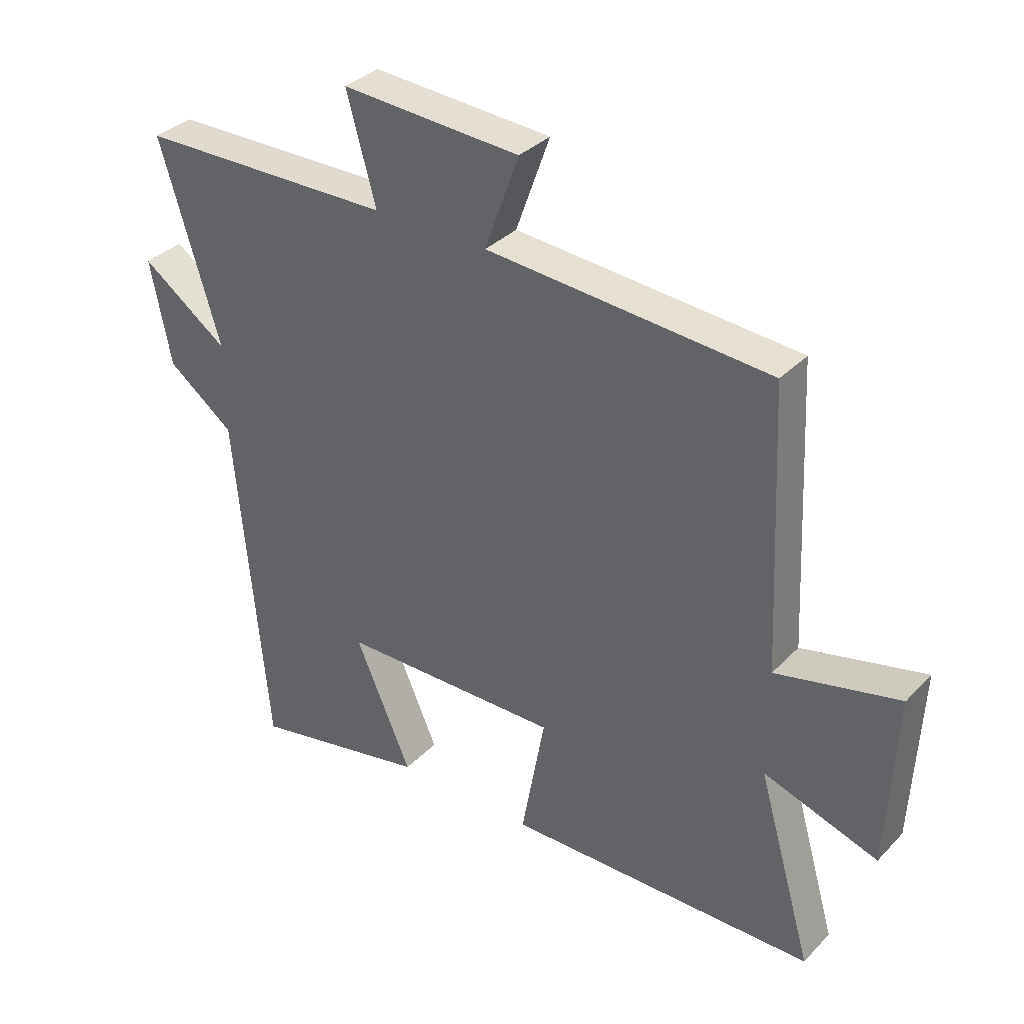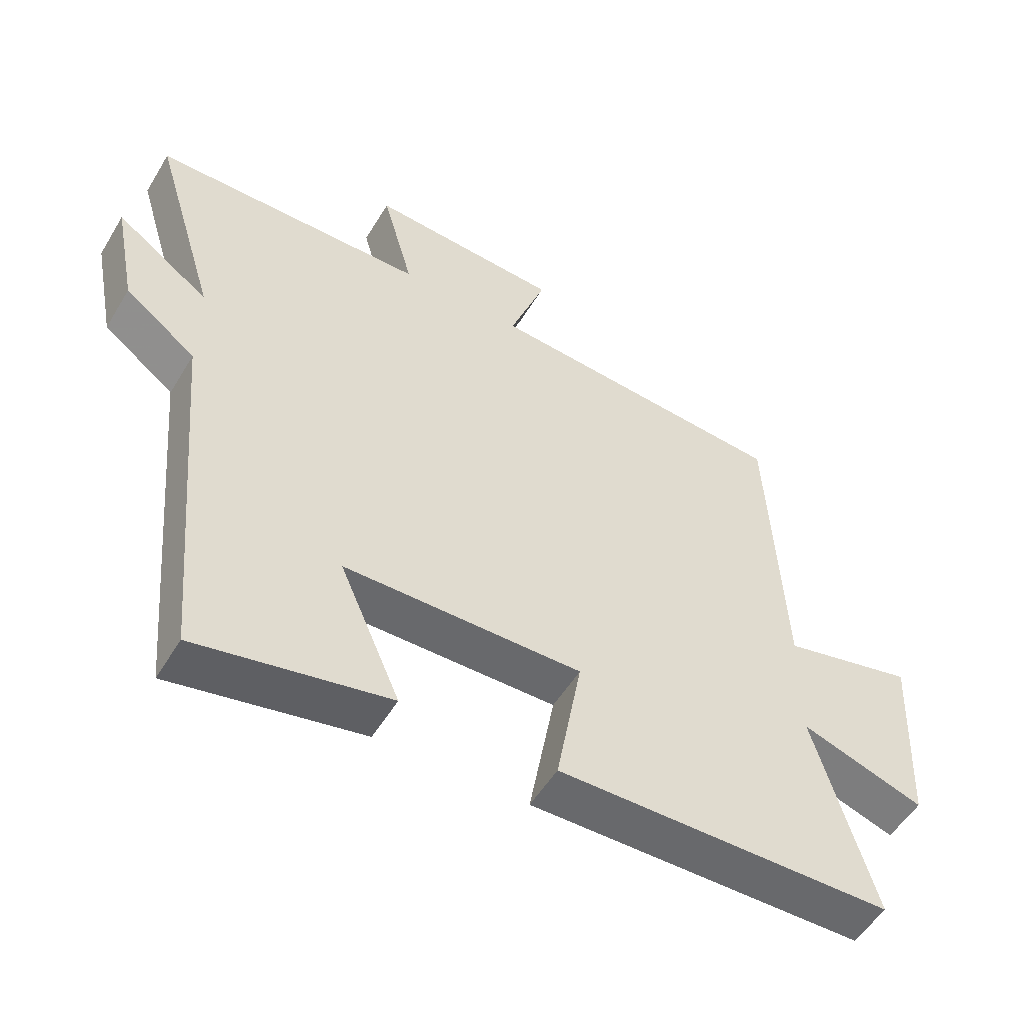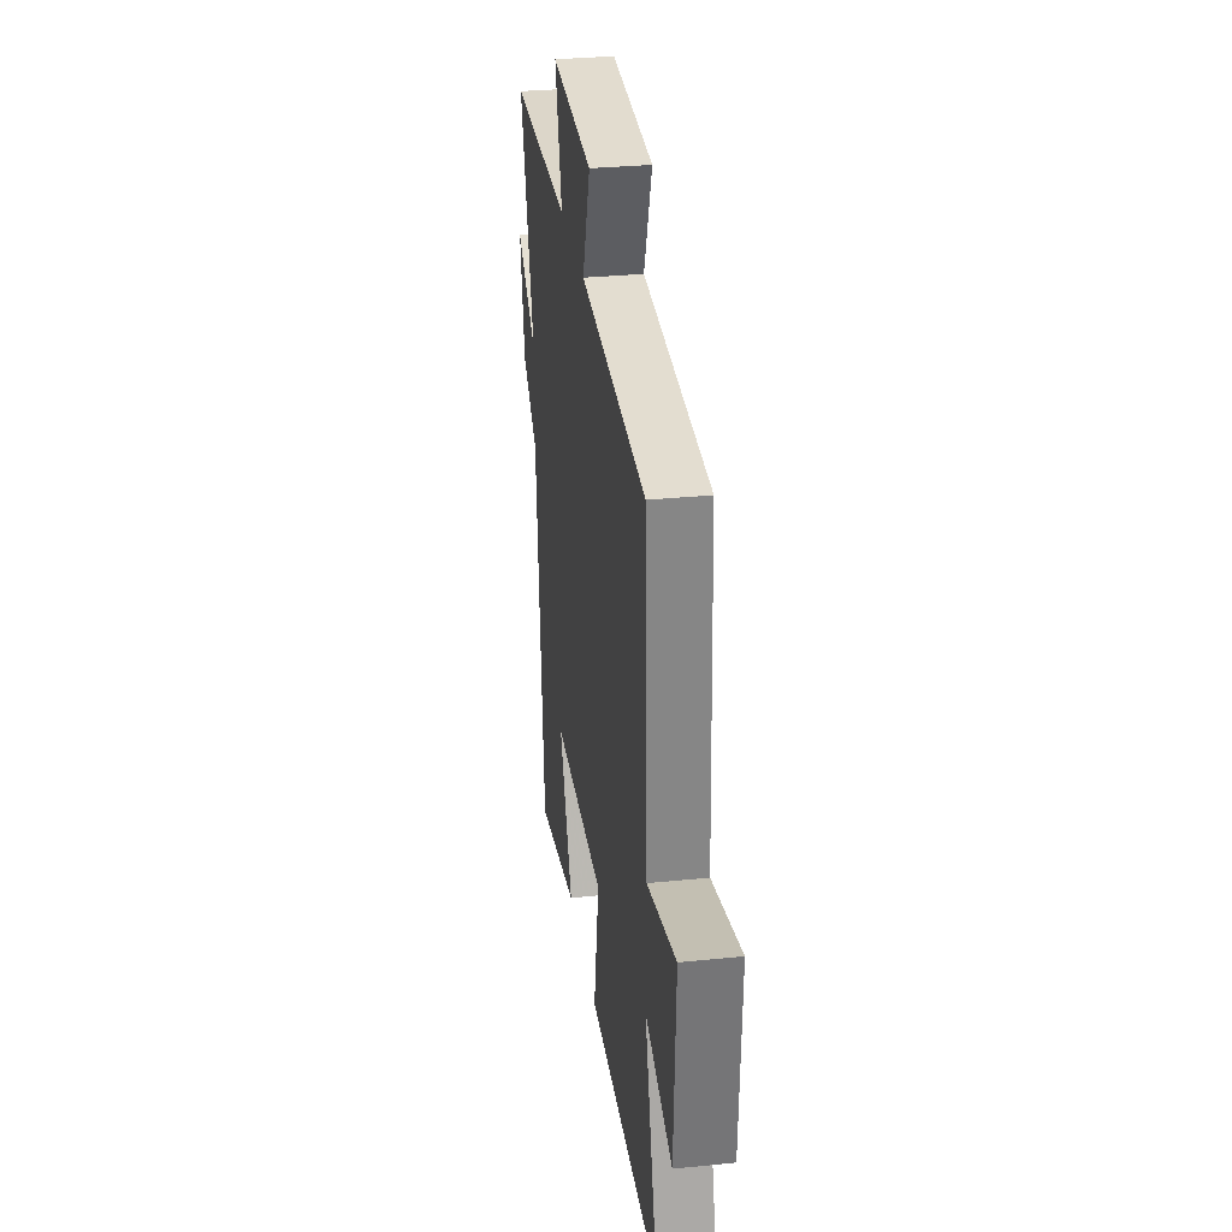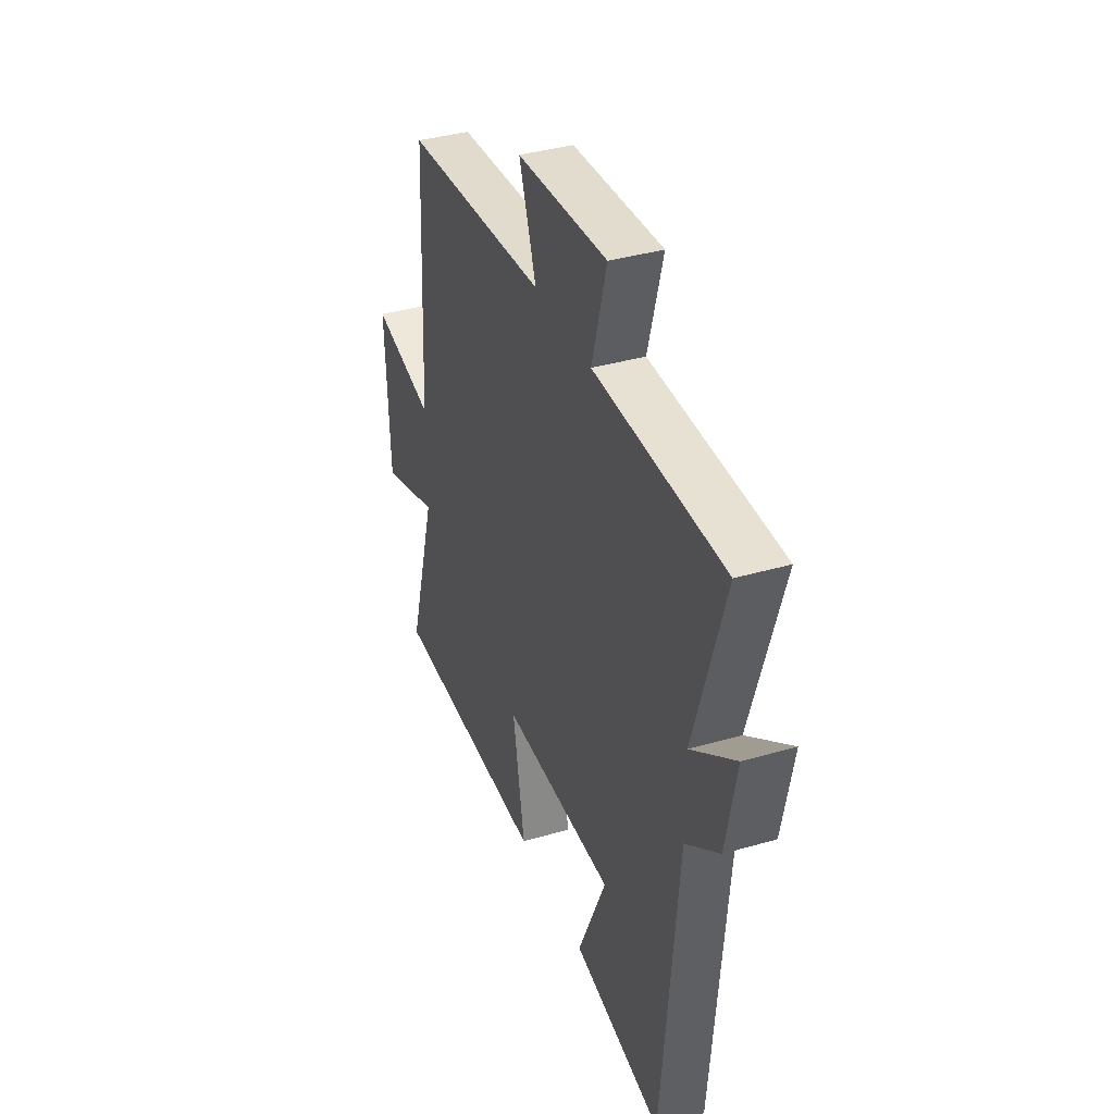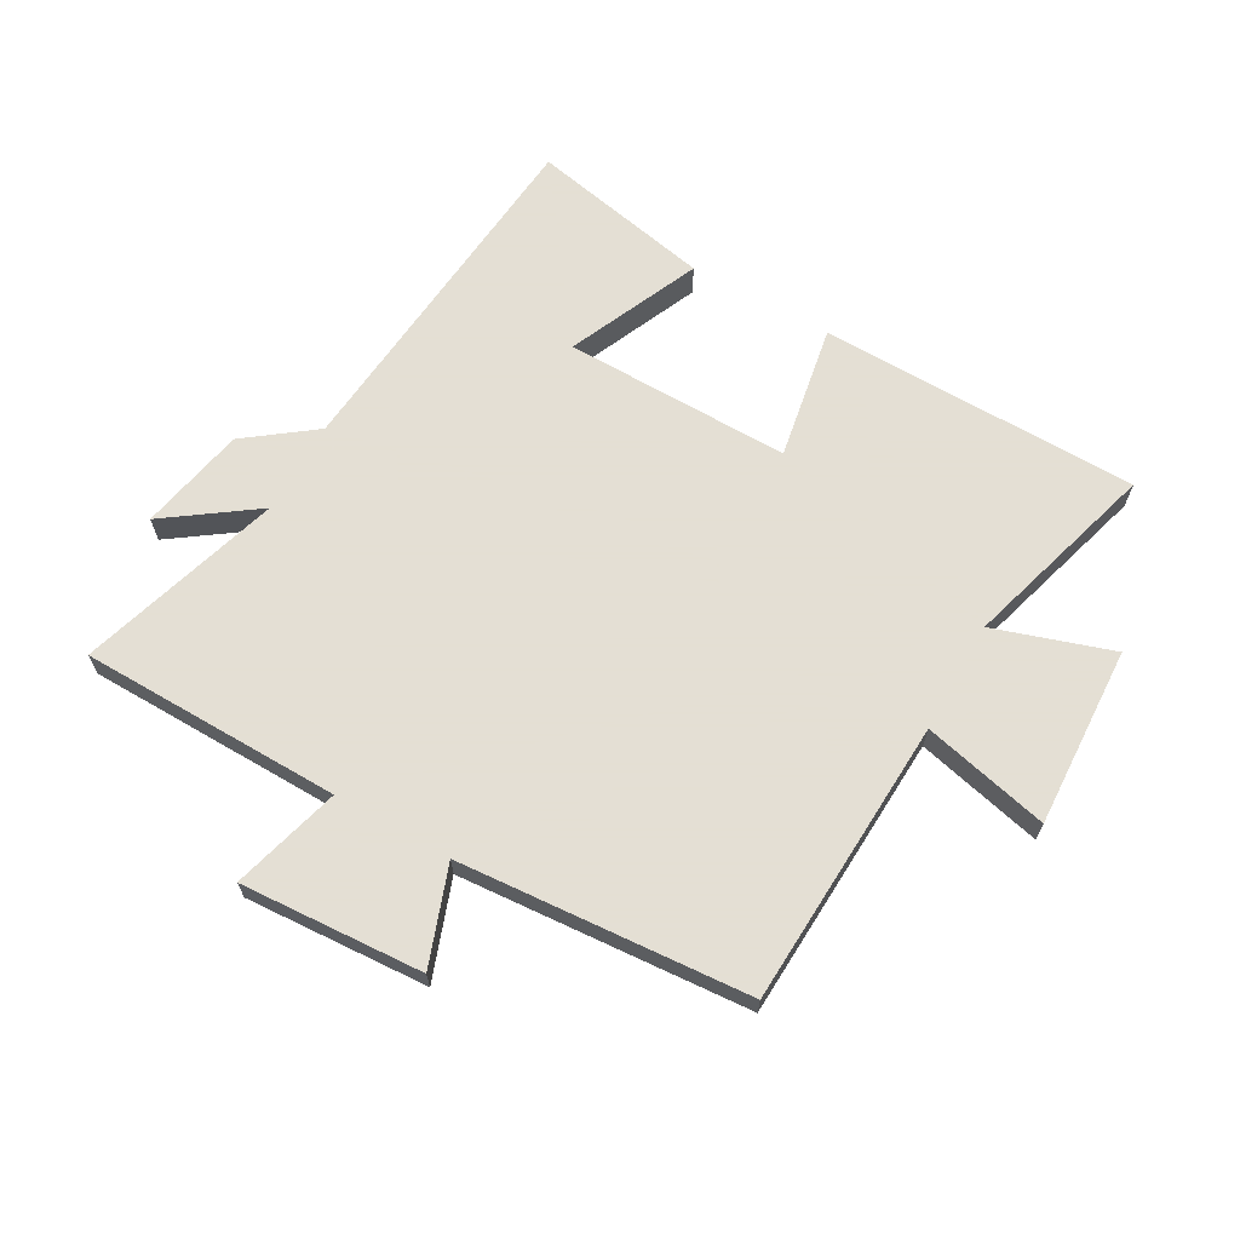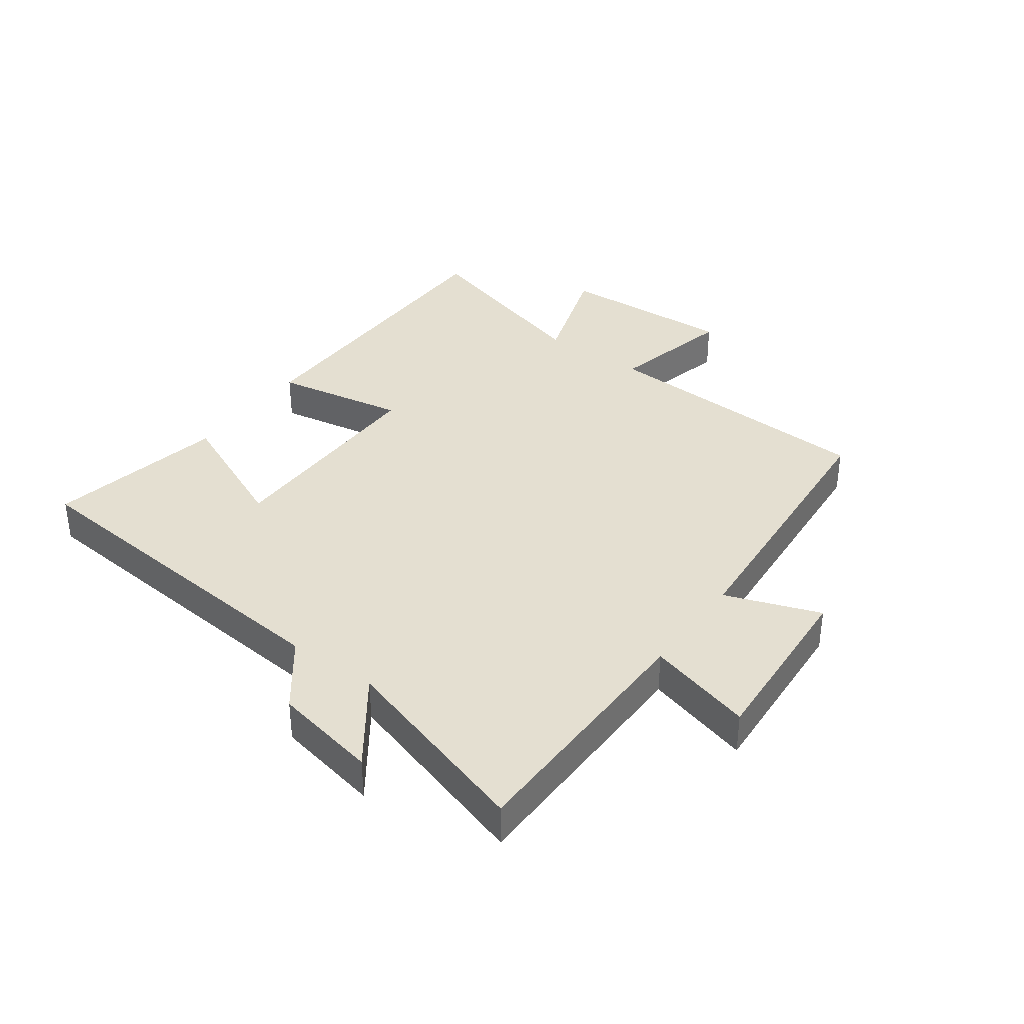
<metadata>
{"format":"obj","ext":"obj","renderer":"f3d","projection":"perspective","resolution":1024,"background":"white","views":[{"elev":34.4,"azim":36.7,"up":"+Z"},{"elev":-53.1,"azim":-30.5,"up":"+Z"},{"elev":31.1,"azim":81.7,"up":"+Z"},{"elev":37.7,"azim":-110.4,"up":"+Z"},{"elev":66.3,"azim":29.5,"up":"+Y"},{"elev":36.7,"azim":-54.0,"up":"+Y"}]}
</metadata>
<code>
v -0.448 0.07 -0.559
v -0.5 0.07 0.016
v -0.609 0.07 0.098
v -0.643 0.07 0.27
v -0.5 0.07 0.168
v -0.599 0.07 0.494
v -0.179 0.07 0.5
v -0.227 0.07 0.674
v 0.067 0.07 0.656
v 0.011 0.07 0.5
v 0.478 0.07 0.465
v 0.5 0.07 0.002
v 0.703 0.07 0.05
v 0.689 0.07 -0.24
v 0.5 0.07 -0.178
v 0.591 0.07 -0.493
v 0.077 0.07 -0.5
v 0.116 0.07 -0.284
v -0.248 0.07 -0.288
v -0.155 0.07 -0.5
v -0.448 0 -0.559
v -0.5 0 0.016
v -0.609 0 0.098
v -0.643 0 0.27
v -0.5 0 0.168
v -0.599 0 0.494
v -0.179 0 0.5
v -0.227 0 0.674
v 0.067 0 0.656
v 0.011 0 0.5
v 0.478 0 0.465
v 0.5 0 0.002
v 0.703 0 0.05
v 0.689 0 -0.24
v 0.5 0 -0.178
v 0.591 0 -0.493
v 0.077 0 -0.5
v 0.116 0 -0.284
v -0.248 0 -0.288
v -0.155 0 -0.5
f 19 20 1 2
f 18 19 2
f 15 16 17 18
f 15 18 2 3
f 12 13 14 15
f 10 11 12 15
f 7 8 9 10
f 7 10 15
f 6 7 15
f 5 6 15
f 3 4 5
f 3 5 15
f 22 21 40 39
f 22 39 38
f 38 37 36 35
f 23 22 38 35
f 35 34 33 32
f 35 32 31 30
f 30 29 28 27
f 35 30 27
f 35 27 26
f 35 26 25
f 25 24 23
f 35 25 23
f 1 21 22 2
f 2 22 23 3
f 3 23 24 4
f 4 24 25 5
f 5 25 26 6
f 6 26 27 7
f 7 27 28 8
f 8 28 29 9
f 9 29 30 10
f 10 30 31 11
f 11 31 32 12
f 12 32 33 13
f 13 33 34 14
f 14 34 35 15
f 15 35 36 16
f 16 36 37 17
f 17 37 38 18
f 18 38 39 19
f 19 39 40 20
f 20 40 21 1

</code>
